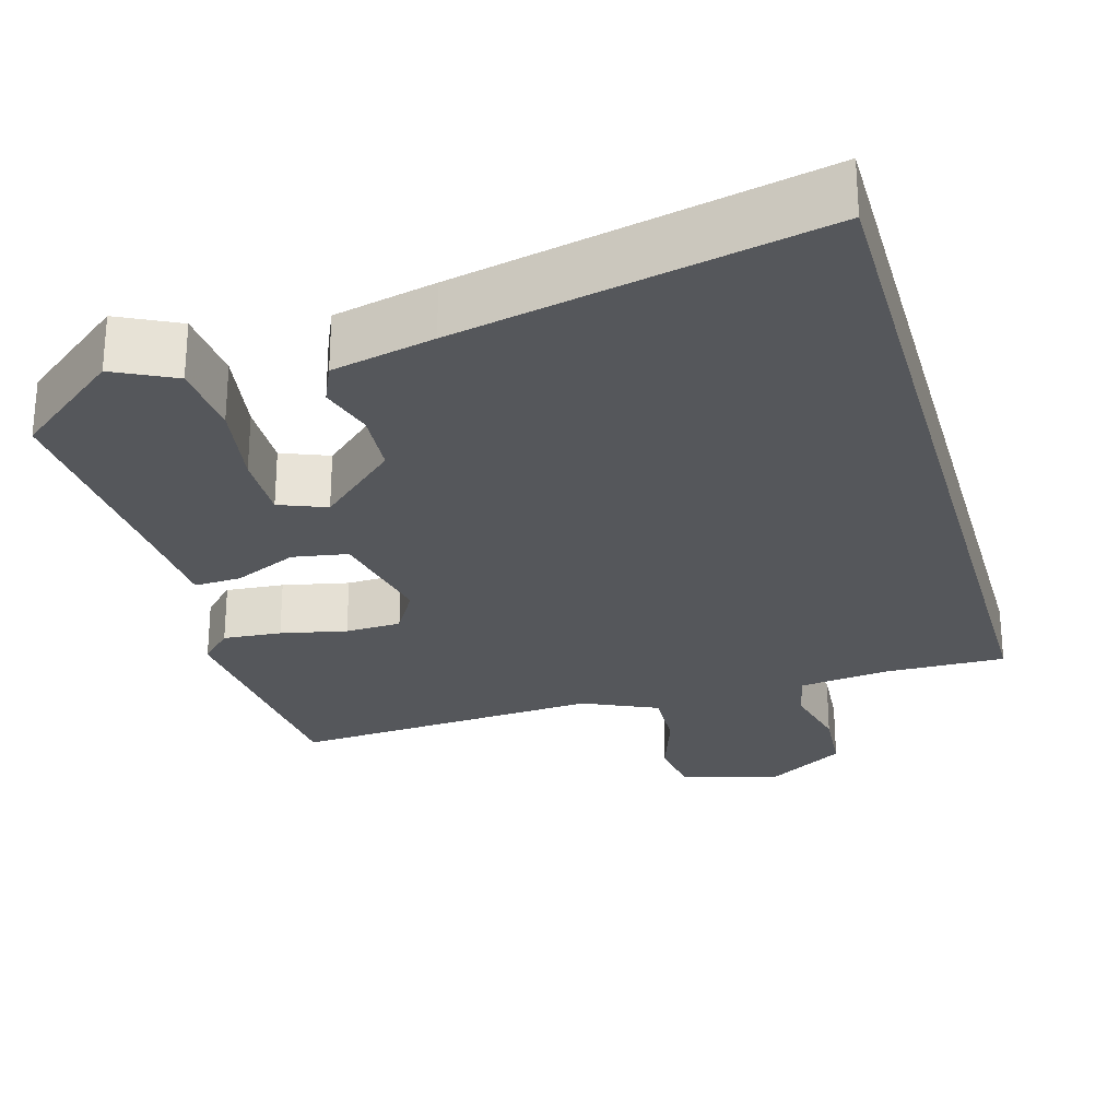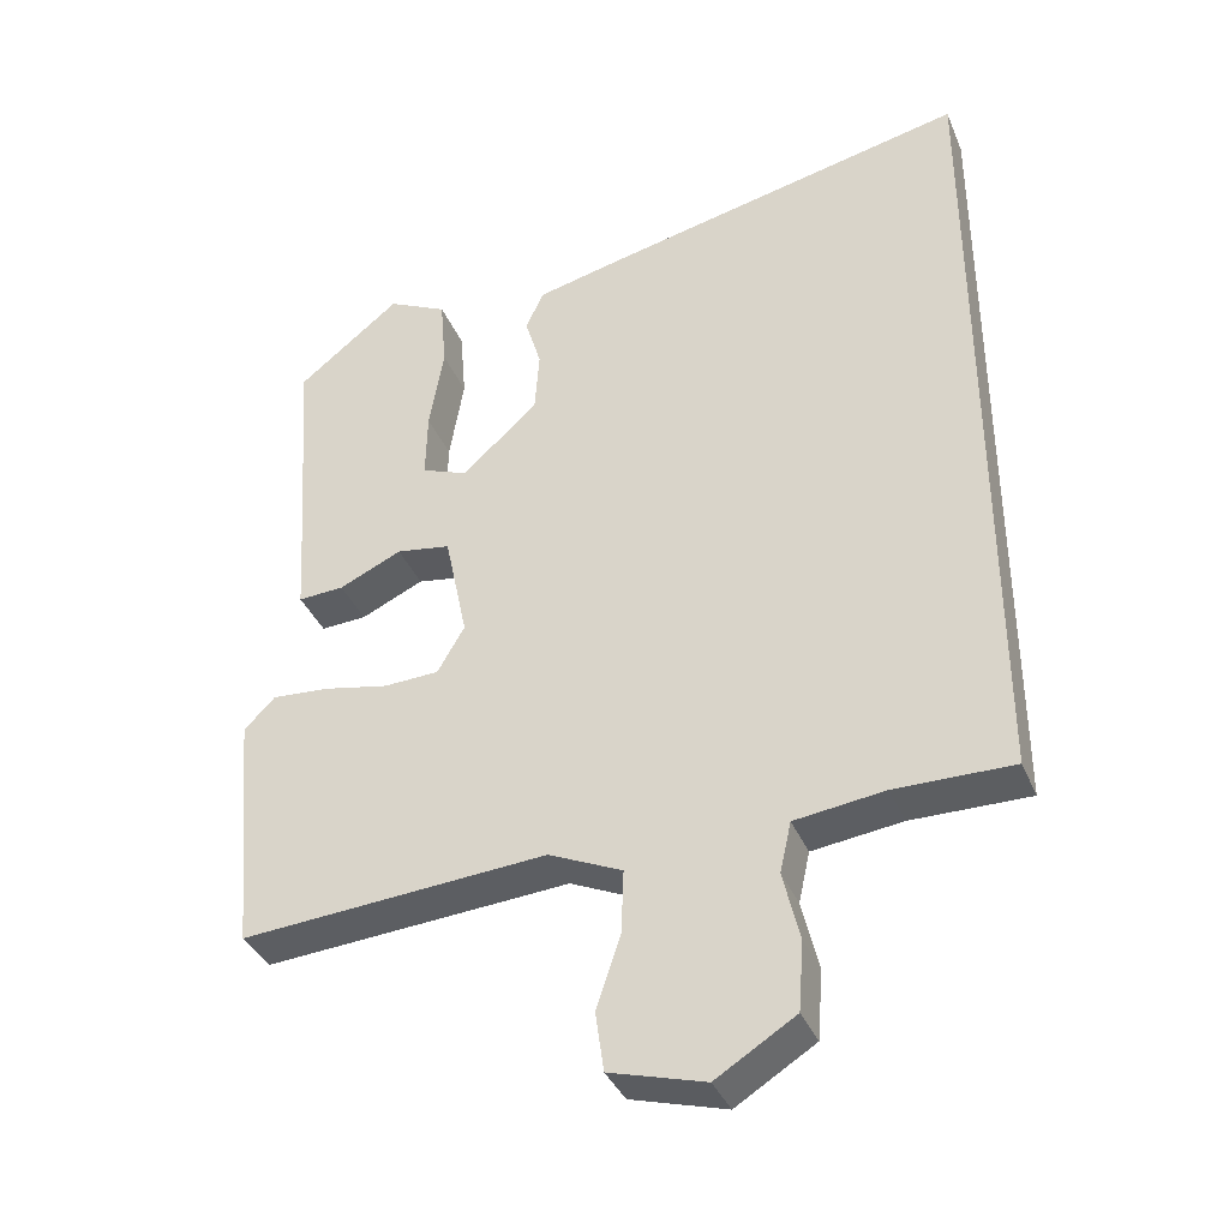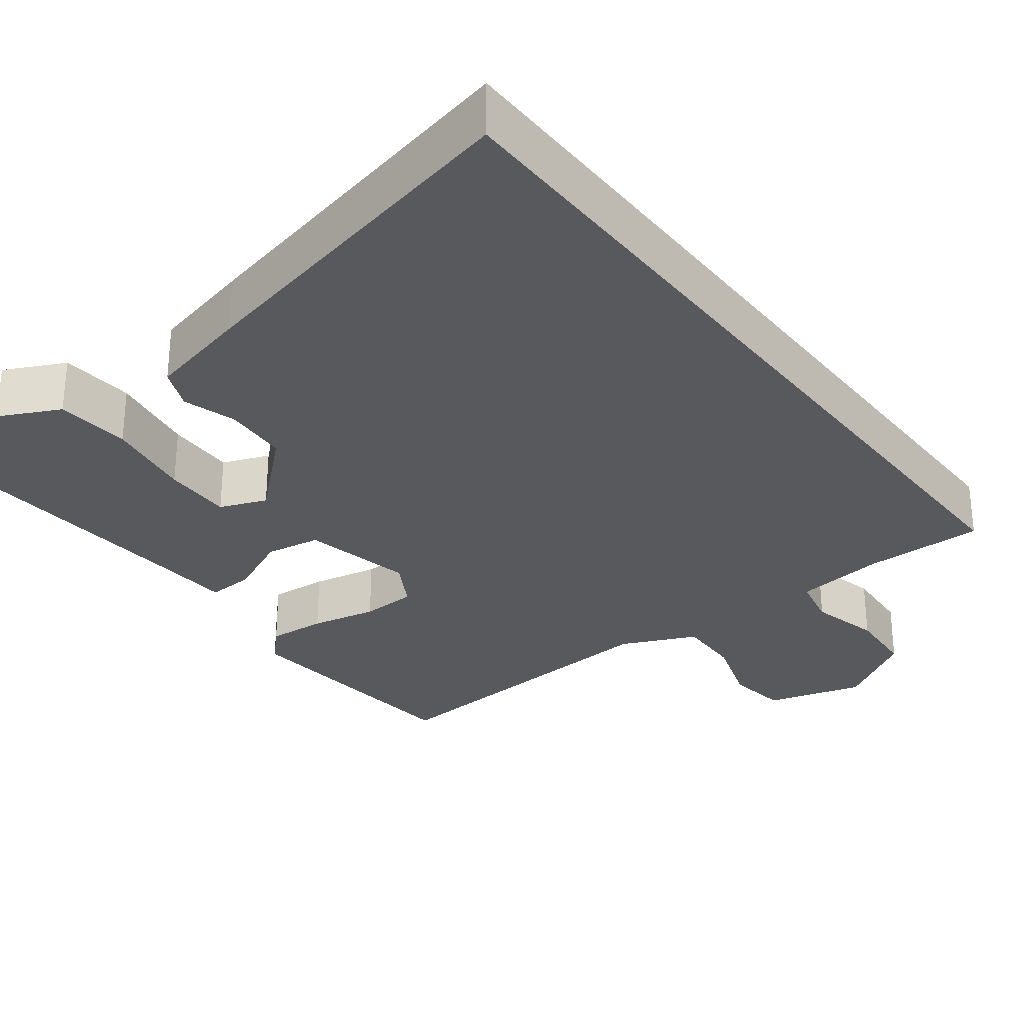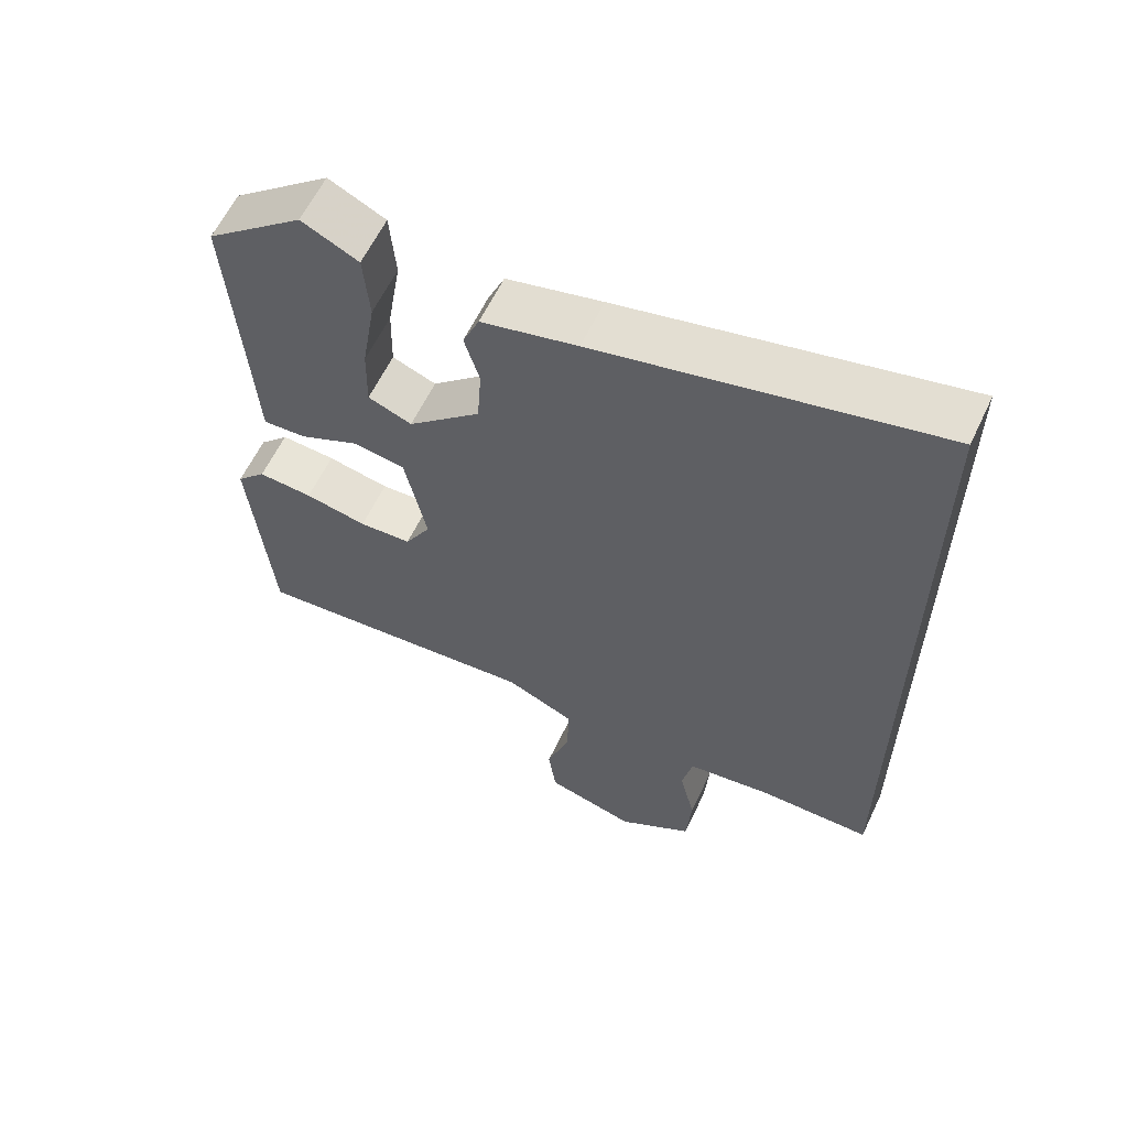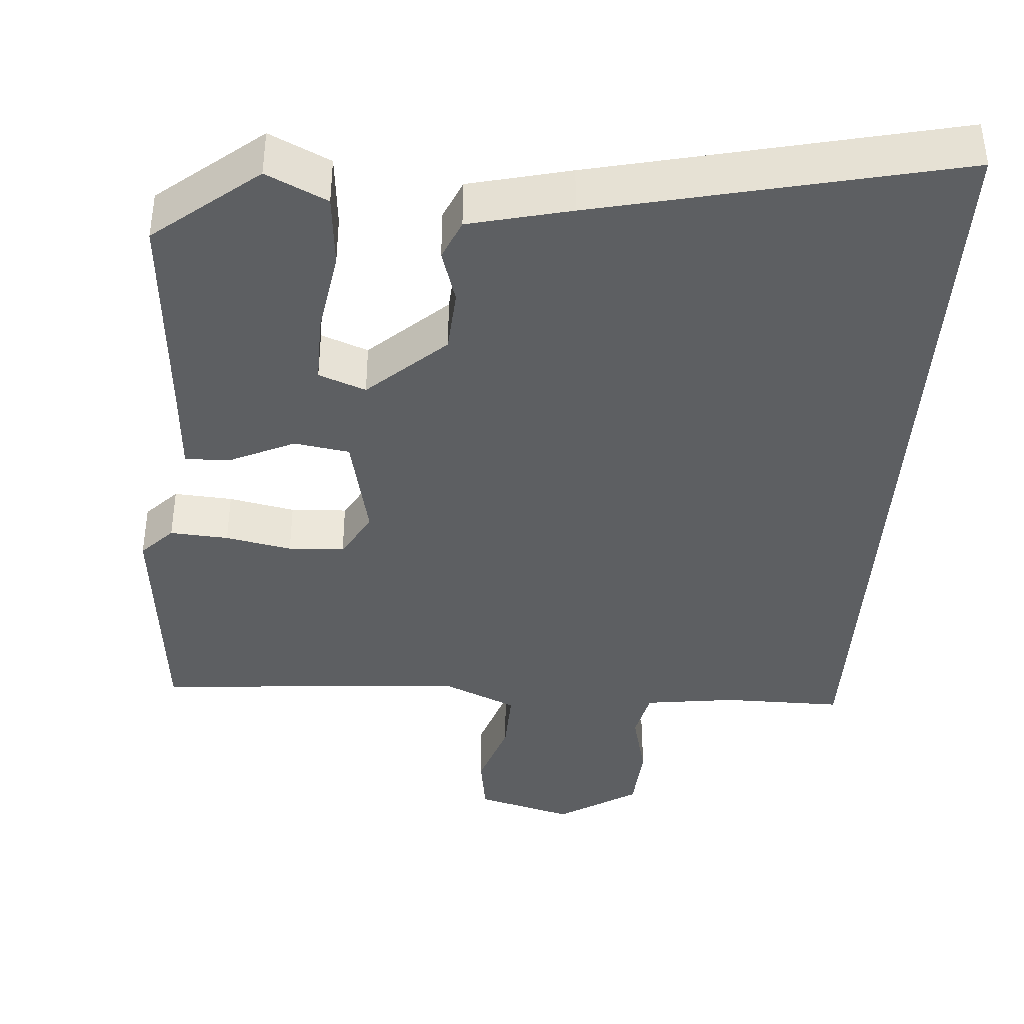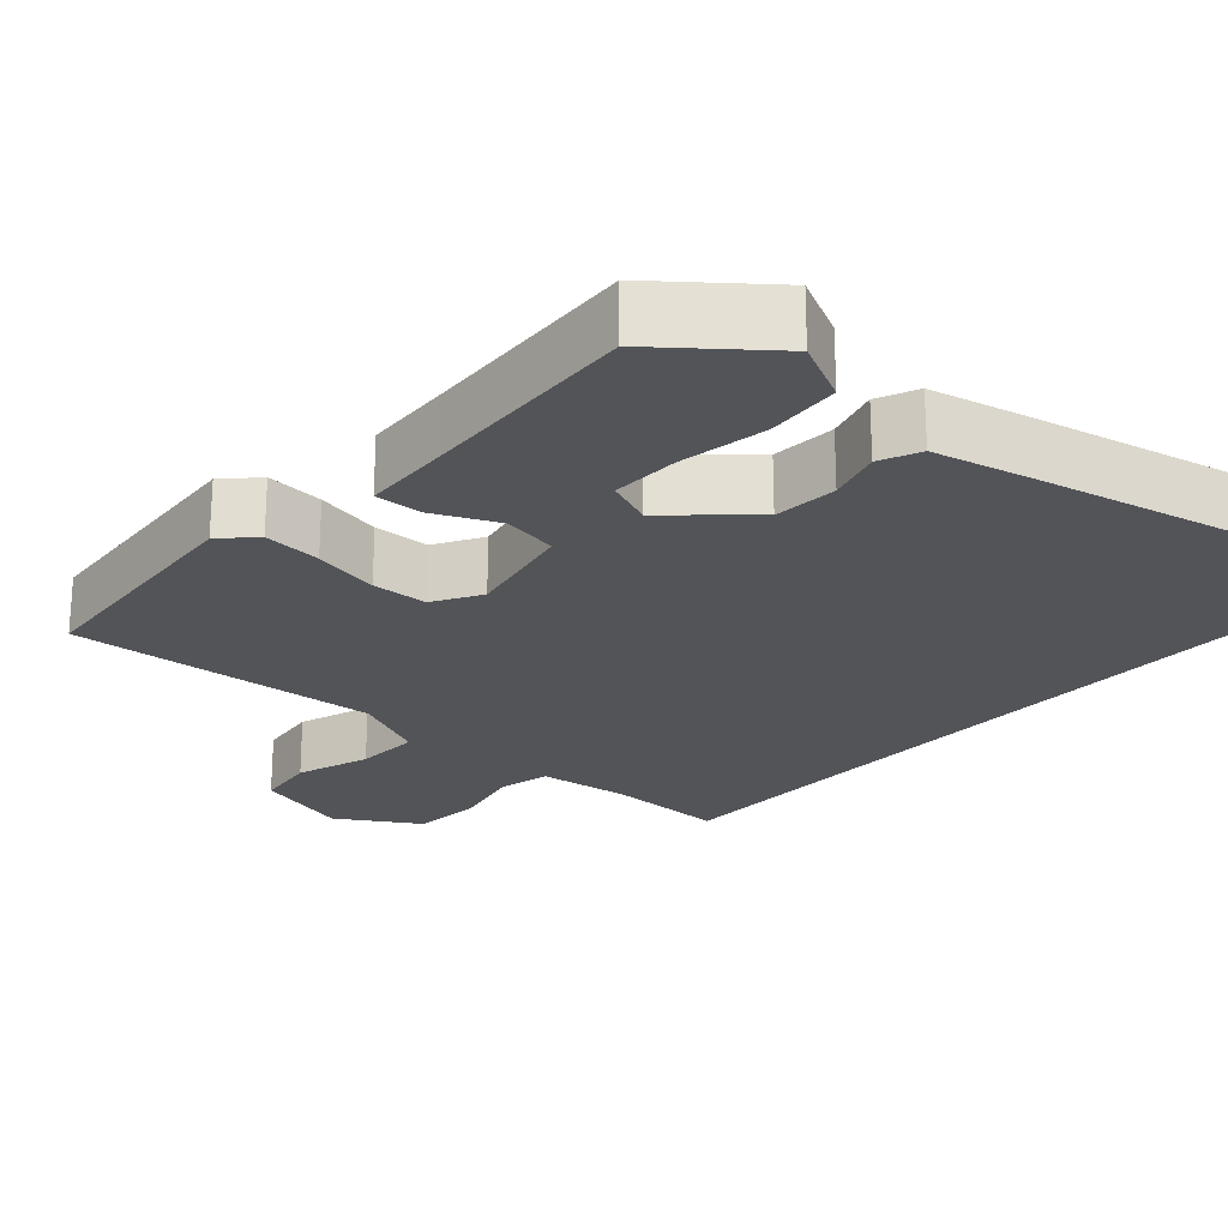
<metadata>
{"format":"obj","ext":"obj","renderer":"f3d","projection":"perspective","resolution":1024,"background":"white","views":[{"elev":-26.7,"azim":15.9,"up":"+Y"},{"elev":-37.5,"azim":21.2,"up":"+Z"},{"elev":-29.8,"azim":37.5,"up":"+Y"},{"elev":60.6,"azim":25.3,"up":"+Z"},{"elev":-39.7,"azim":-3.7,"up":"+Y"},{"elev":-23.3,"azim":-41.9,"up":"+Y"}]}
</metadata>
<code>
v -0.485 0.07 -0.505
v -0.514 0.07 -0.184
v -0.473 0.07 -0.142
v -0.397 0.07 -0.148
v -0.311 0.07 -0.166
v -0.238 0.07 -0.163
v -0.202 0.07 -0.101
v -0.232 0.07 0.043
v -0.304 0.07 0.055
v -0.387 0.07 0.017
v -0.448 0.07 0.014
v -0.455 0.07 0.128
v -0.475 0.07 0.42
v -0.339 0.07 0.529
v -0.26 0.07 0.49
v -0.252 0.07 0.393
v -0.271 0.07 0.279
v -0.273 0.07 0.189
v -0.212 0.07 0.165
v -0.111 0.07 0.256
v -0.105 0.07 0.34
v -0.126 0.07 0.41
v -0.103 0.07 0.463
v 0.03 0.07 0.494
v 0.5 0.07 0.597
v 0.5 0.07 -0.487
v 0.344 0.07 -0.485
v 0.225 0.07 -0.5
v 0.21 0.07 -0.567
v 0.232 0.07 -0.659
v 0.225 0.07 -0.75
v 0.12 0.07 -0.815
v -0.006 0.07 -0.779
v -0.017 0.07 -0.7
v 0.015 0.07 -0.604
v 0.018 0.07 -0.52
v -0.079 0.07 -0.476
v -0.485 0 -0.505
v -0.514 0 -0.184
v -0.473 0 -0.142
v -0.397 0 -0.148
v -0.311 0 -0.166
v -0.238 0 -0.163
v -0.202 0 -0.101
v -0.232 0 0.043
v -0.304 0 0.055
v -0.387 0 0.017
v -0.448 0 0.014
v -0.455 0 0.128
v -0.475 0 0.42
v -0.339 0 0.529
v -0.26 0 0.49
v -0.252 0 0.393
v -0.271 0 0.279
v -0.273 0 0.189
v -0.212 0 0.165
v -0.111 0 0.256
v -0.105 0 0.34
v -0.126 0 0.41
v -0.103 0 0.463
v 0.03 0 0.494
v 0.5 0 0.597
v 0.5 0 -0.487
v 0.344 0 -0.485
v 0.225 0 -0.5
v 0.21 0 -0.567
v 0.232 0 -0.659
v 0.225 0 -0.75
v 0.12 0 -0.815
v -0.006 0 -0.779
v -0.017 0 -0.7
v 0.015 0 -0.604
v 0.018 0 -0.52
v -0.079 0 -0.476
f 32 33 34 35
f 32 35 36
f 29 30 31 32
f 28 29 32 36
f 27 28 36 37
f 25 26 27 37
f 21 22 23 24
f 20 21 24 25
f 19 20 25 37
f 14 15 16 17
f 12 13 14 17
f 12 17 18
f 9 10 11 12
f 8 9 12 18
f 2 3 4 5
f 2 5 6
f 1 2 6
f 37 1 6
f 8 18 19 37
f 7 8 37
f 6 7 37
f 72 71 70 69
f 73 72 69
f 69 68 67 66
f 73 69 66 65
f 74 73 65 64
f 74 64 63 62
f 61 60 59 58
f 62 61 58 57
f 74 62 57 56
f 54 53 52 51
f 54 51 50 49
f 55 54 49
f 49 48 47 46
f 55 49 46 45
f 42 41 40 39
f 43 42 39
f 43 39 38
f 43 38 74
f 74 56 55 45
f 74 45 44
f 74 44 43
f 1 38 39 2
f 2 39 40 3
f 3 40 41 4
f 4 41 42 5
f 5 42 43 6
f 6 43 44 7
f 7 44 45 8
f 8 45 46 9
f 9 46 47 10
f 10 47 48 11
f 11 48 49 12
f 12 49 50 13
f 13 50 51 14
f 14 51 52 15
f 15 52 53 16
f 16 53 54 17
f 17 54 55 18
f 18 55 56 19
f 19 56 57 20
f 20 57 58 21
f 21 58 59 22
f 22 59 60 23
f 23 60 61 24
f 24 61 62 25
f 25 62 63 26
f 26 63 64 27
f 27 64 65 28
f 28 65 66 29
f 29 66 67 30
f 30 67 68 31
f 31 68 69 32
f 32 69 70 33
f 33 70 71 34
f 34 71 72 35
f 35 72 73 36
f 36 73 74 37
f 37 74 38 1

</code>
